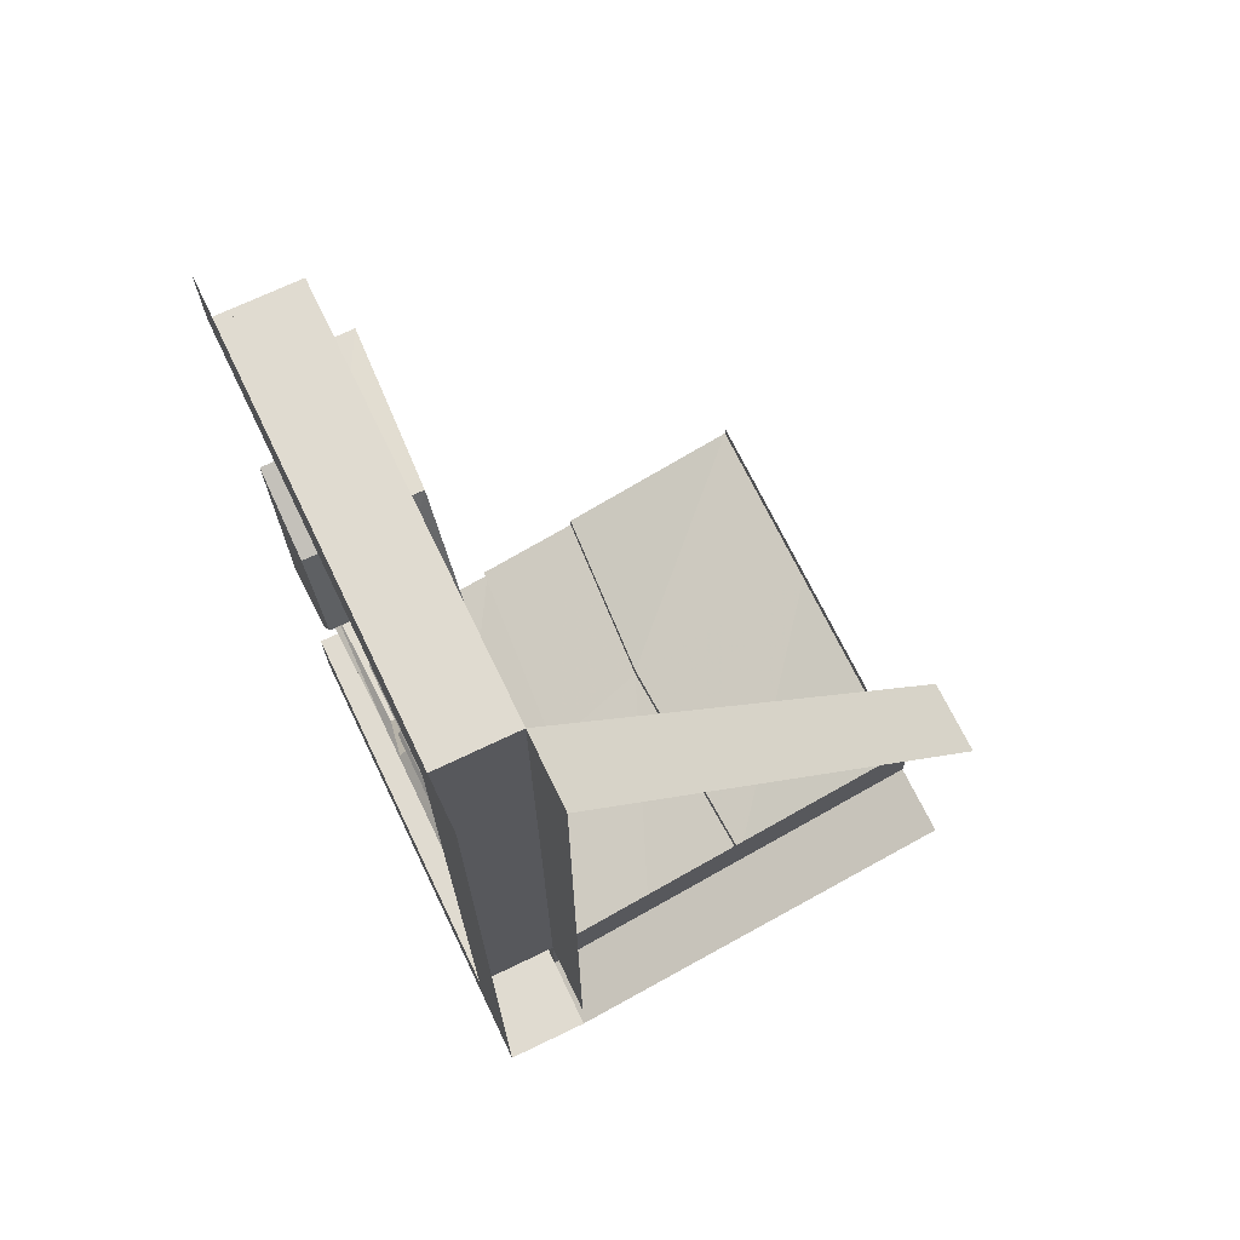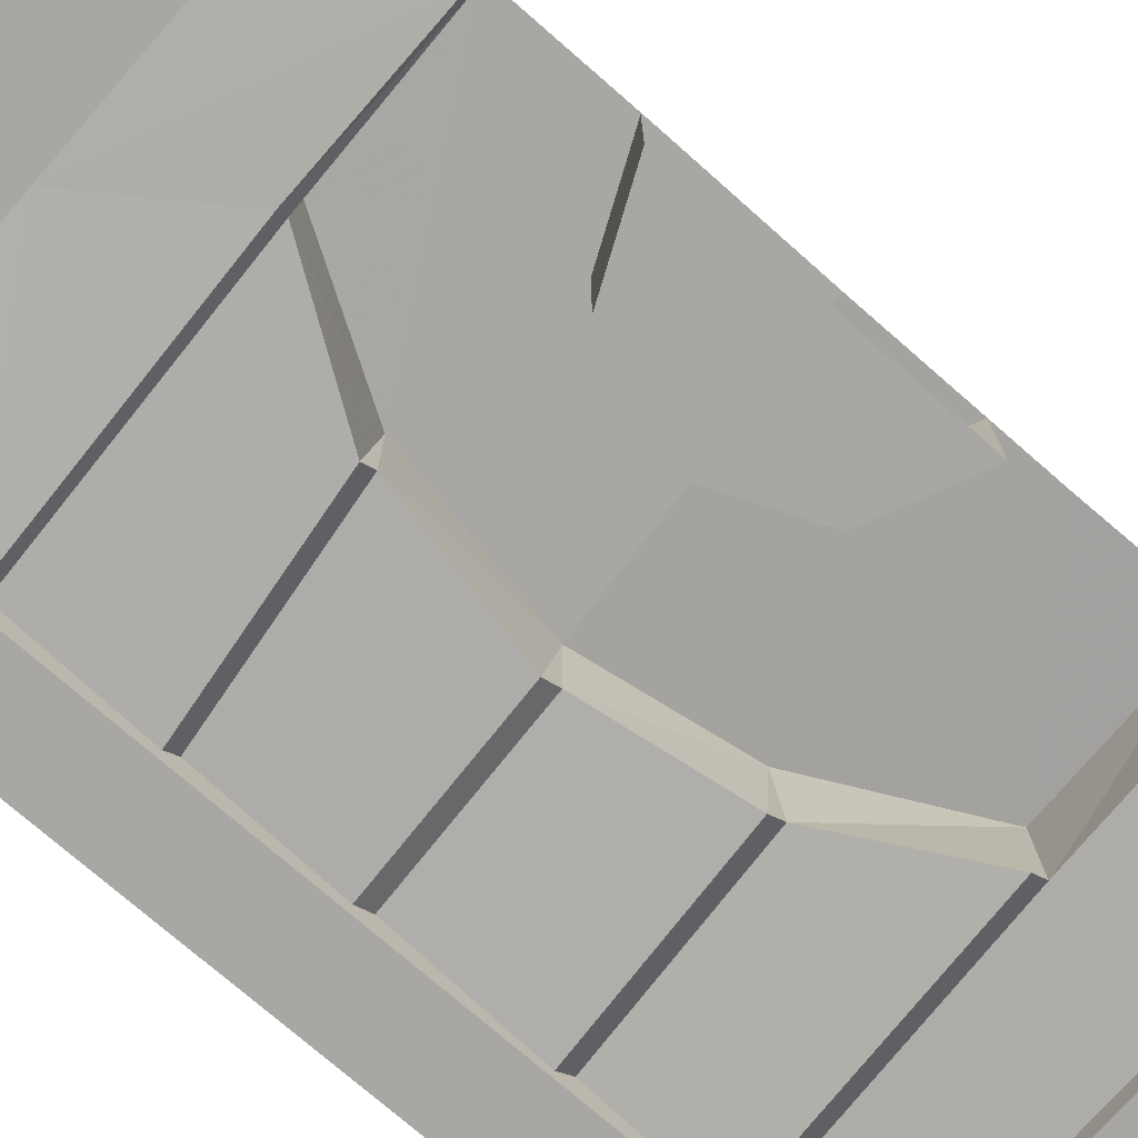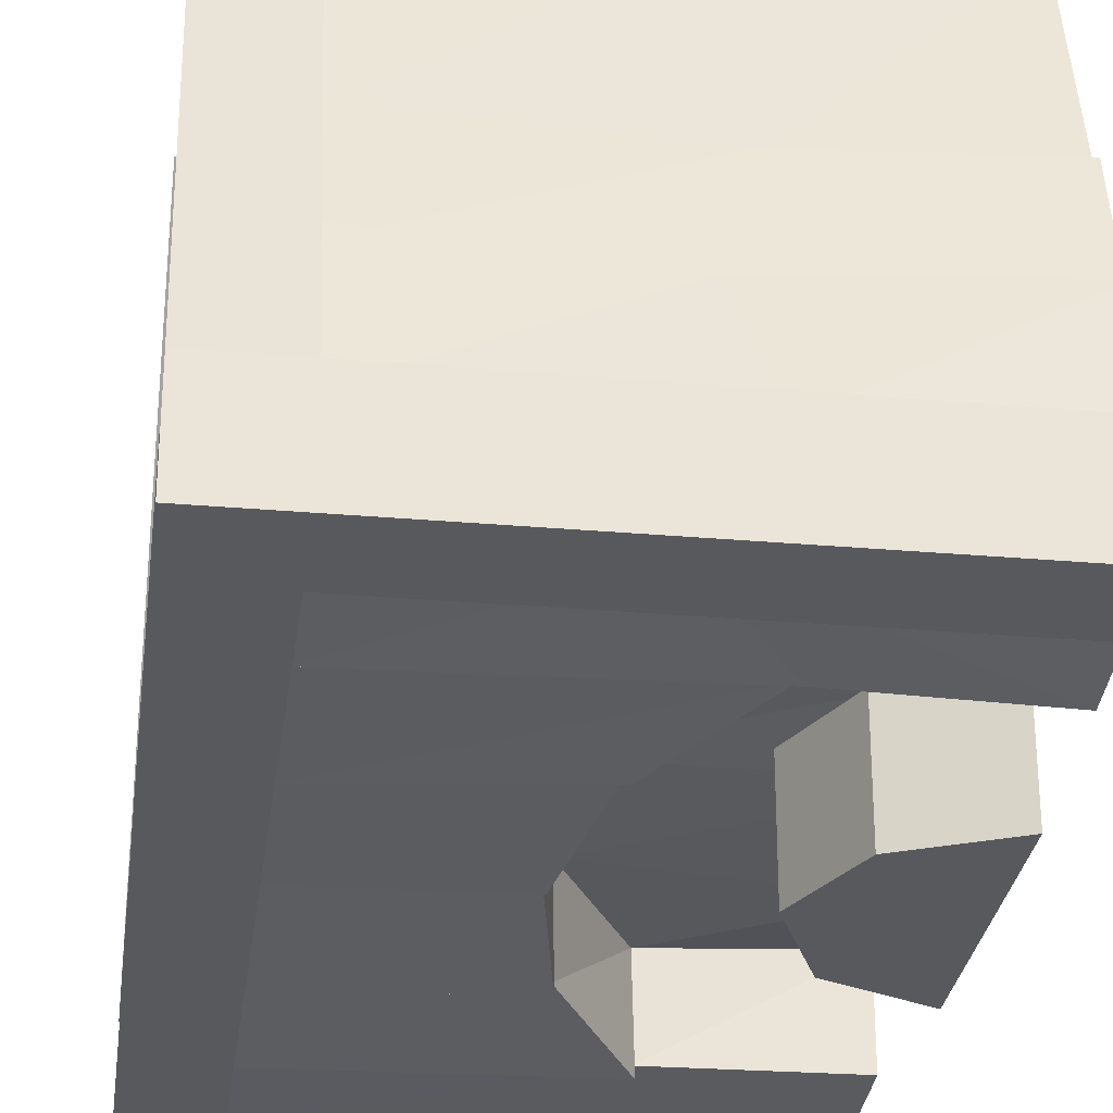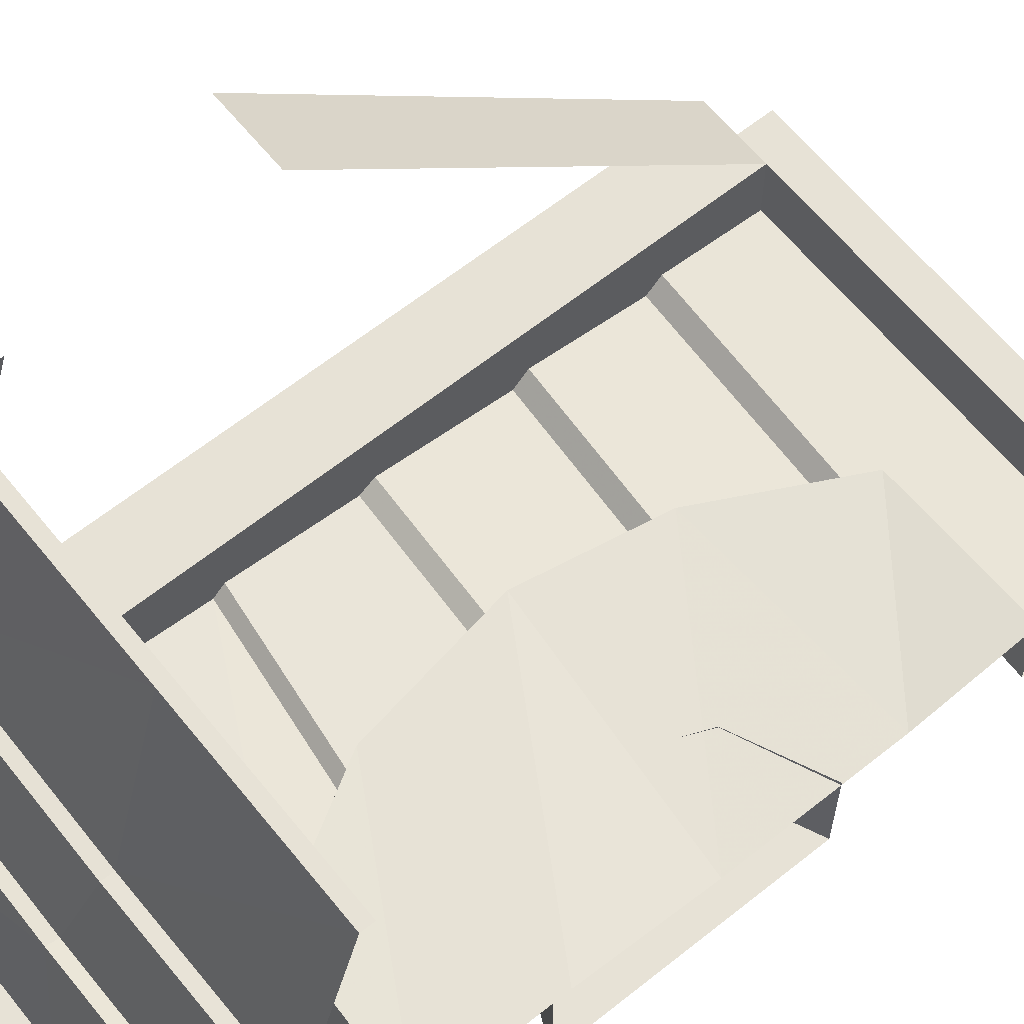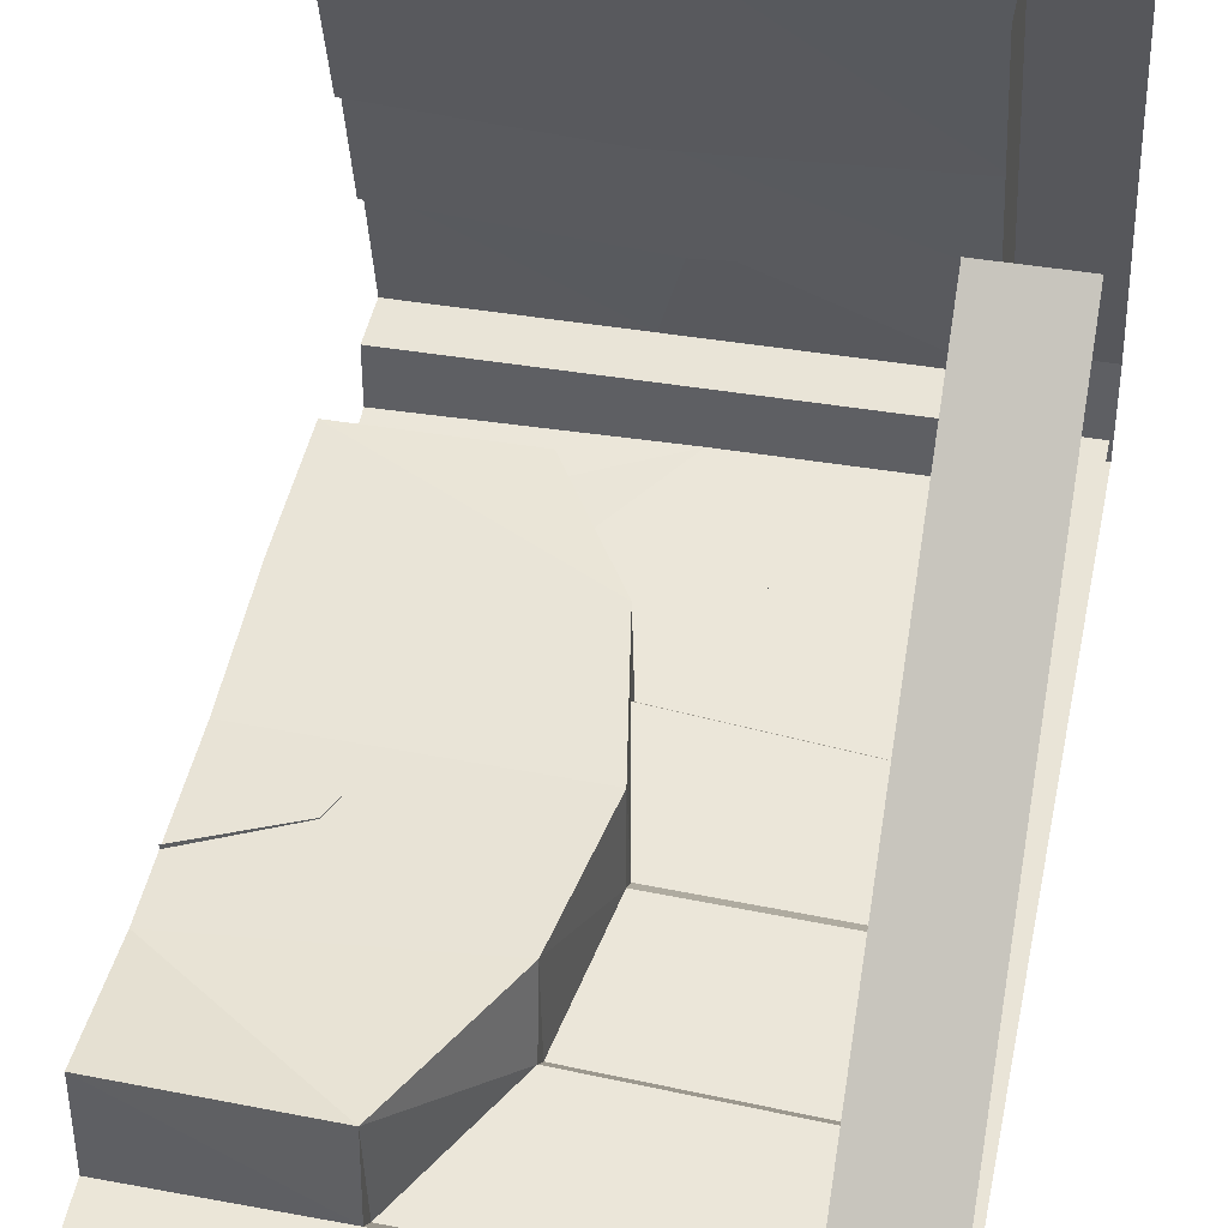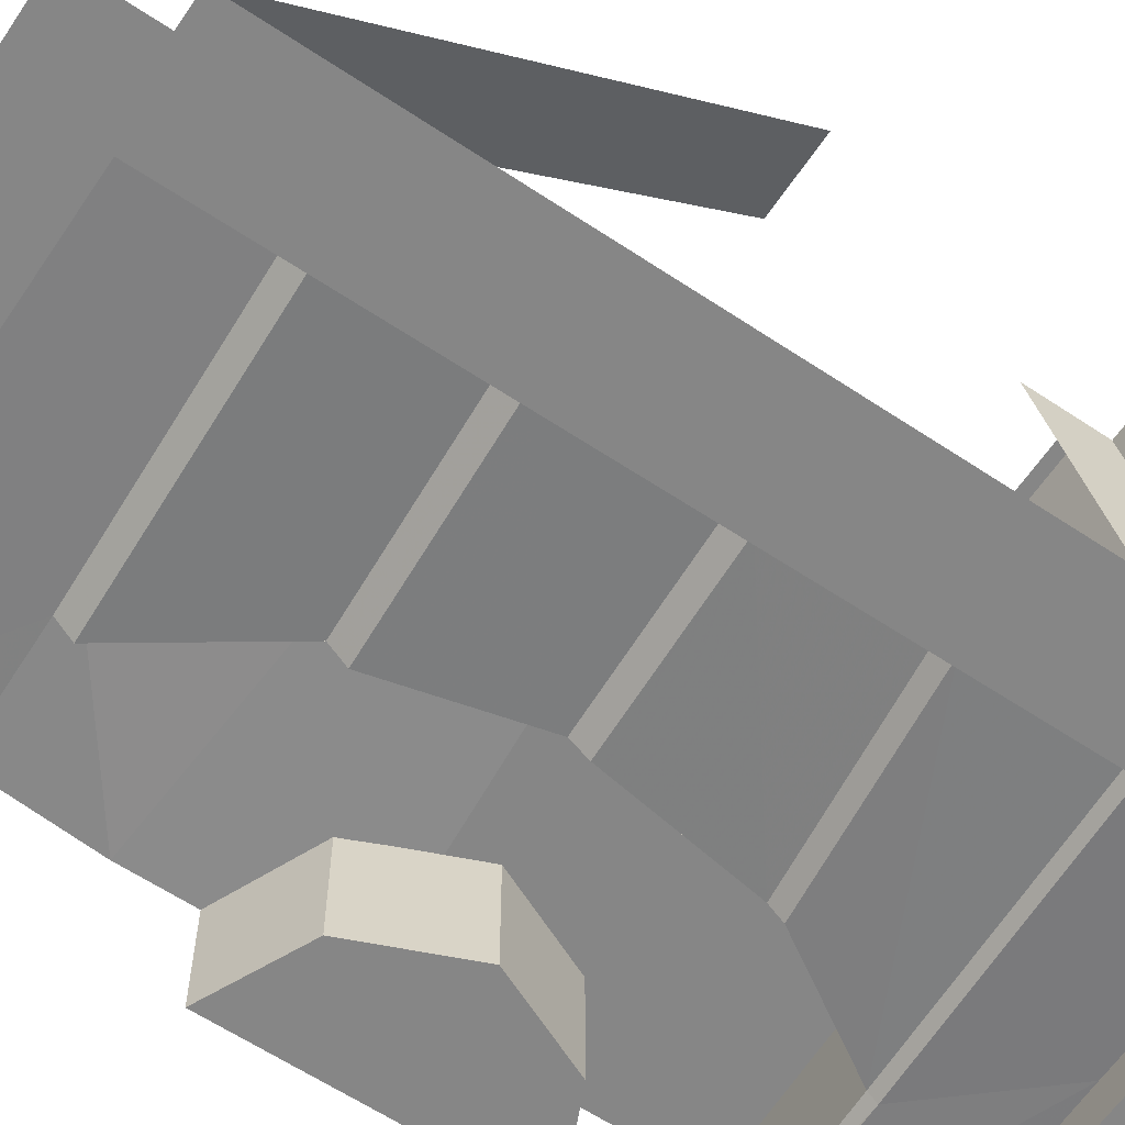
<metadata>
{"format":"obj","ext":"obj","renderer":"f3d","projection":"perspective","resolution":1024,"background":"white","views":[{"elev":70.1,"azim":-115.7,"up":"+Y"},{"elev":-74.7,"azim":48.9,"up":"+Z"},{"elev":-29.2,"azim":-7.4,"up":"+Z"},{"elev":63.0,"azim":51.1,"up":"+Z"},{"elev":43.5,"azim":-168.8,"up":"+Z"},{"elev":-62.1,"azim":-124.0,"up":"+Z"}]}
</metadata>
<code>
v 0.3281 -1.195 -0.5
v 0.5 -1.273 -0.5
v 0.5 -1.273 -0.2891
v 0.3281 -1.195 -0.2891
v 0.25 -1.023 -0.5
v 0.3281 -0.8359 -0.5
v 0.5 -0.7578 -0.5
v 0.3281 -0.8359 -0.2891
v 0.5 -0.7578 -0.2891
v 0.25 -1.023 -0.2891
v -0.3516 -1.602 0.5
v -0.5 -1.602 0.5
v -0.5 -1.883 -0.3281
v -0.3516 -1.883 -0.3281
v -0.3516 -1.445 0.5
v -0.3516 -1.727 -0.3281
v 0.5 -1.883 -0.3281
v 0.5 -1.727 -0.3281
v -0.3516 -1.727 -0.5
v -0.3516 -0.1562 -0.5
v -0.3516 -0.1562 -0.3281
v -0.5 -1.727 -0.3281
v -0.5 -0.1562 -0.3281
v -0.3516 -1.023 0.5
v -0.5 -1.023 0.5
v -0.3516 -1.883 -0.5
v -0.5 -1.883 -0.5
v -0.5 -1.727 -0.5
v 0.5 -1.727 -0.5
v 0.5 -1.883 -0.5
v -0.5 -0.1562 -0.5
v -0.5 0 -0.5
v -0.3516 0 -0.5
v 0.5 0 -0.5
v 0.5 -0.1562 -0.5
v 0.5 -0.1562 -0.3281
v 0.1172 -1.539 0.5
v -0.3516 -1.539 0.5
v -0.3516 -1.562 0.5
v 0.1172 -1.562 0.5
v 0.5 -1.539 0.5
v 0.5 -1.562 0.5
v 0.1172 -1.672 0.09375
v 0.5 -1.672 0.1172
v 0.1172 -1.695 0.09375
v 0.5 -1.695 0.1172
v 0.0625 -1.75 -0.1328
v 0.5 -1.75 -0.1016
v 0.0625 -1.773 -0.125
v 0.5 -1.773 -0.09375
v 0.1172 -1.828 -0.3281
v 0.5 -1.828 -0.3281
v -0.3516 -1.672 0.1172
v -0.3516 -1.695 0.1172
v -0.3516 -1.75 -0.1016
v -0.3516 -1.773 -0.09375
v -0.3516 -1.828 -0.3281
v -0.3516 -1.477 -0.4453
v 0.1875 -1.5 -0.4453
v 0.1875 -1.516 -0.4609
v -0.3516 -1.492 -0.4609
v 0.03125 -1.727 -0.4297
v -0.3516 -1.727 -0.4297
v 0.5 -1.508 -0.4531
v 0.5 -1.516 -0.4688
v 0.5 -1.727 -0.4375
v -0.3516 -1.227 -0.4688
v 0.03906 -1.273 -0.4688
v 0.03906 -1.25 -0.2734
v 0.1875 -1.5 -0.2656
v 0.5 -1.508 -0.2734
v 0.5 -1.242 -0.2734
v -0.01562 -0.9375 -0.2734
v 0.5 -0.9766 -0.2969
v 0.03125 -0.6641 -0.2812
v 0.5 -0.6328 -0.2969
v 0.1719 -0.3906 -0.2812
v 0.5 -0.3906 -0.2656
v 0.1719 -0.3828 -0.4453
v 0.5 -0.3906 -0.4453
v 0.5 -0.1562 -0.4609
v 0.08594 -0.1562 -0.4609
v -0.3516 -0.1562 -0.4609
v -0.3516 -0.3594 -0.4453
v 0.1719 -0.4141 -0.4766
v -0.3516 -0.3906 -0.4766
v 0.03125 -0.6484 -0.4453
v -0.3516 -0.625 -0.4453
v 0.03125 -0.6797 -0.4766
v -0.3516 -0.6562 -0.4766
v -0.01562 -0.9375 -0.4453
v -0.3516 -0.9219 -0.4453
v -0.01562 -0.9688 -0.4688
v -0.3516 -0.9531 -0.4688
v 0.03906 -1.25 -0.4453
v -0.3516 -1.203 -0.4453
f 1 2 3
f 1 3 4
f 1 4 5
f 7 6 8
f 7 8 9
f 6 5 10
f 6 10 8
f 5 4 10
f 42 40 43
f 42 43 44
f 46 45 47
f 46 47 48
f 50 49 51
f 50 51 52
f 40 39 53
f 40 53 43
f 45 54 55
f 45 55 47
f 49 56 57
f 49 57 51
f 61 60 62
f 61 62 63
f 60 65 62
f 62 65 66
f 59 58 67
f 59 67 68
f 59 68 69
f 59 69 70
f 78 77 79
f 78 79 80
f 80 79 81
f 81 79 82
f 82 79 83
f 83 79 84
f 86 85 87
f 86 87 88
f 90 89 91
f 90 91 92
f 94 93 95
f 94 95 96
f 69 95 73
f 73 95 93
f 73 91 75
f 75 91 89
f 75 87 77
f 77 87 85
f 1 5 6
f 1 6 2
f 2 6 7
f 11 12 13
f 11 13 14
f 11 14 15
f 15 14 16
f 16 14 17
f 16 17 18
f 16 18 19
f 16 19 20
f 16 20 21
f 16 21 22
f 22 21 23
f 23 21 24
f 23 24 25
f 26 27 28
f 26 28 19
f 26 19 29
f 26 29 30
f 26 30 14
f 26 14 27
f 27 14 13
f 19 28 31
f 19 31 20
f 20 31 32
f 20 32 33
f 20 33 34
f 20 34 35
f 20 35 21
f 21 35 36
f 14 30 17
f 19 18 29
f 37 38 39
f 37 39 40
f 37 40 41
f 41 40 42
f 44 43 45
f 44 45 46
f 48 47 49
f 48 49 50
f 43 53 54
f 43 54 45
f 47 55 56
f 47 56 49
f 58 59 60
f 58 60 61
f 60 59 64
f 60 64 65
f 59 70 64
f 64 70 71
f 84 79 85
f 84 85 86
f 88 87 89
f 88 89 90
f 92 91 93
f 92 93 94
f 96 95 68
f 96 68 67
f 68 95 69
f 73 93 91
f 75 89 87
f 77 85 79
f 71 70 69
f 71 69 72
f 72 69 73
f 72 73 74
f 74 73 75
f 74 75 76
f 76 75 77
f 76 77 78

</code>
